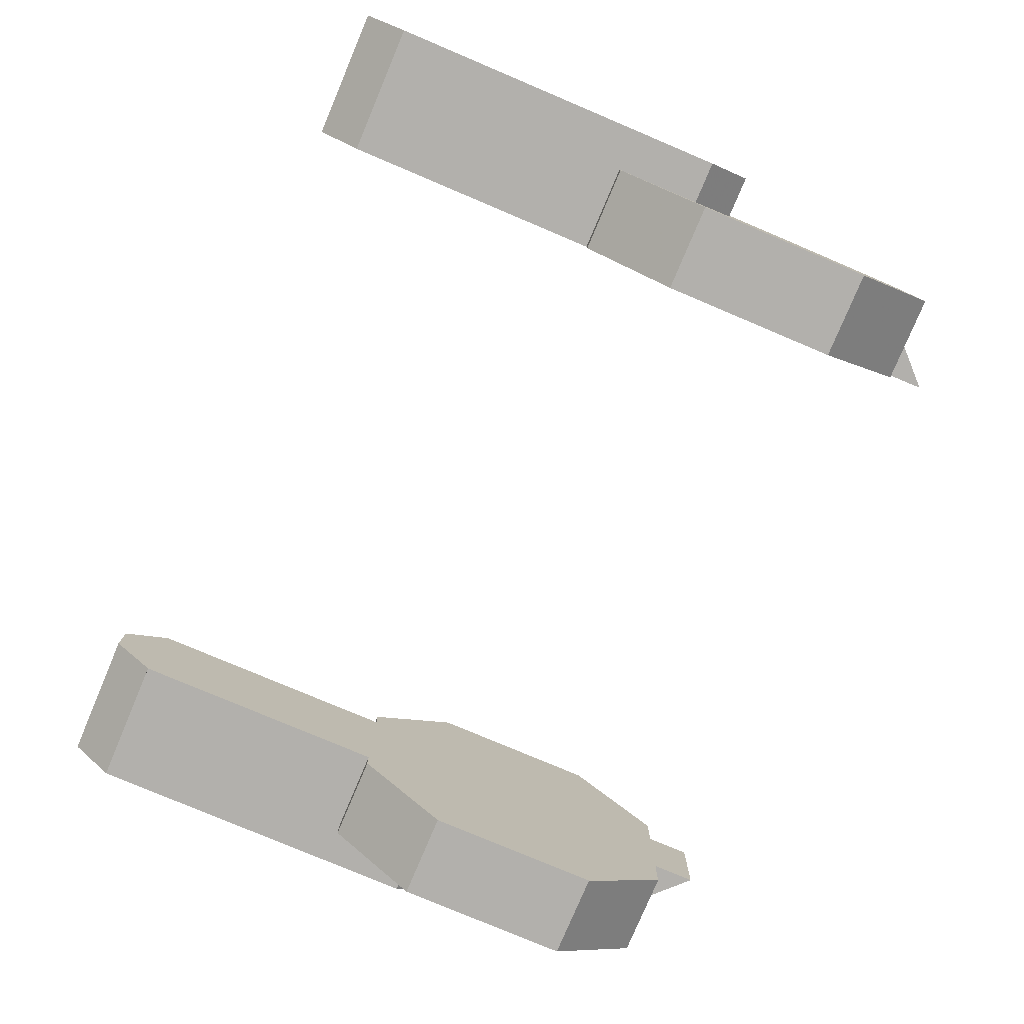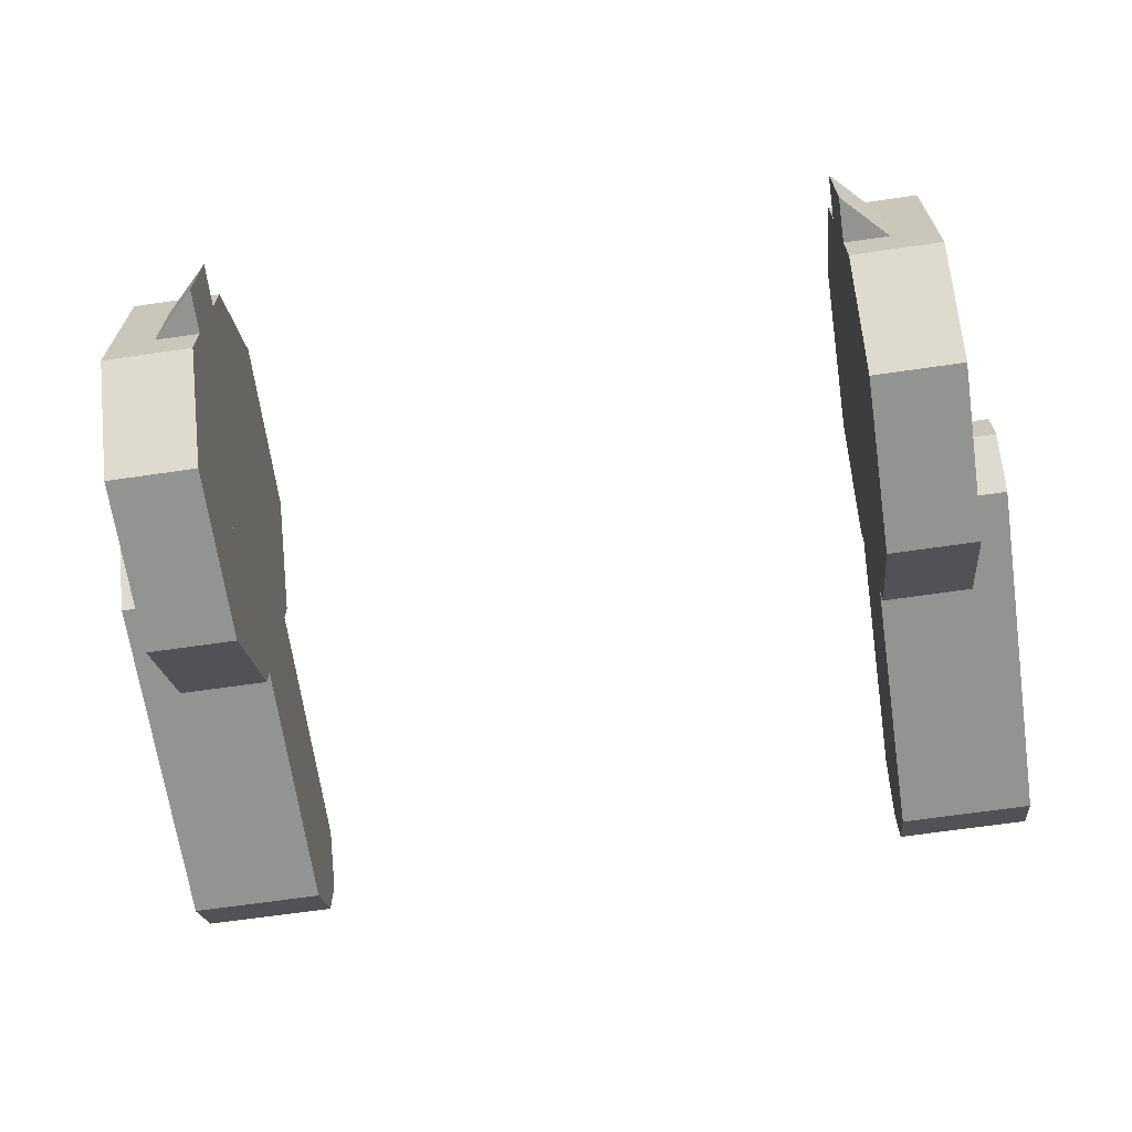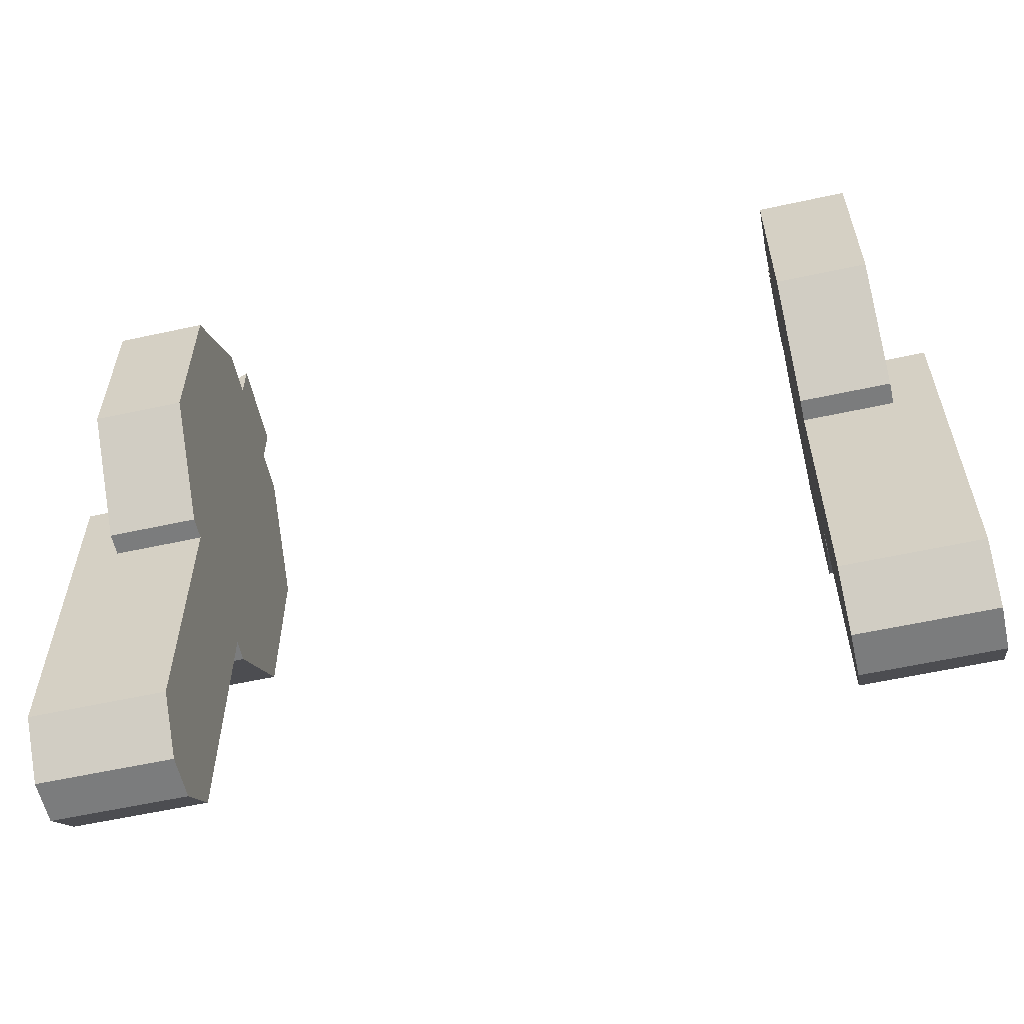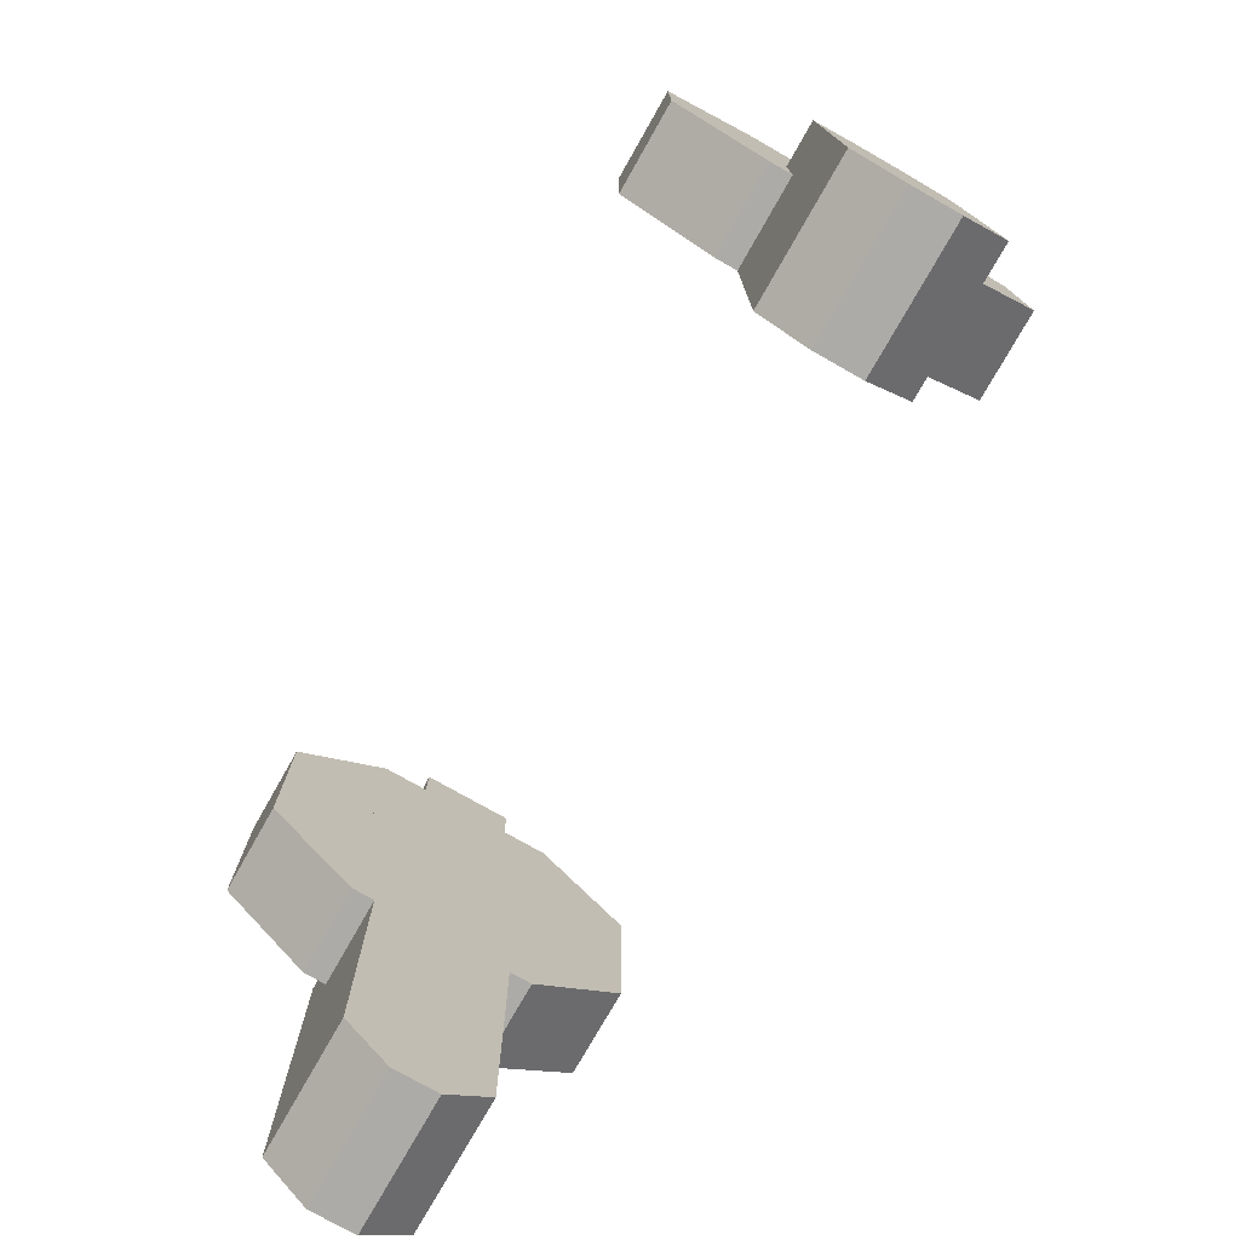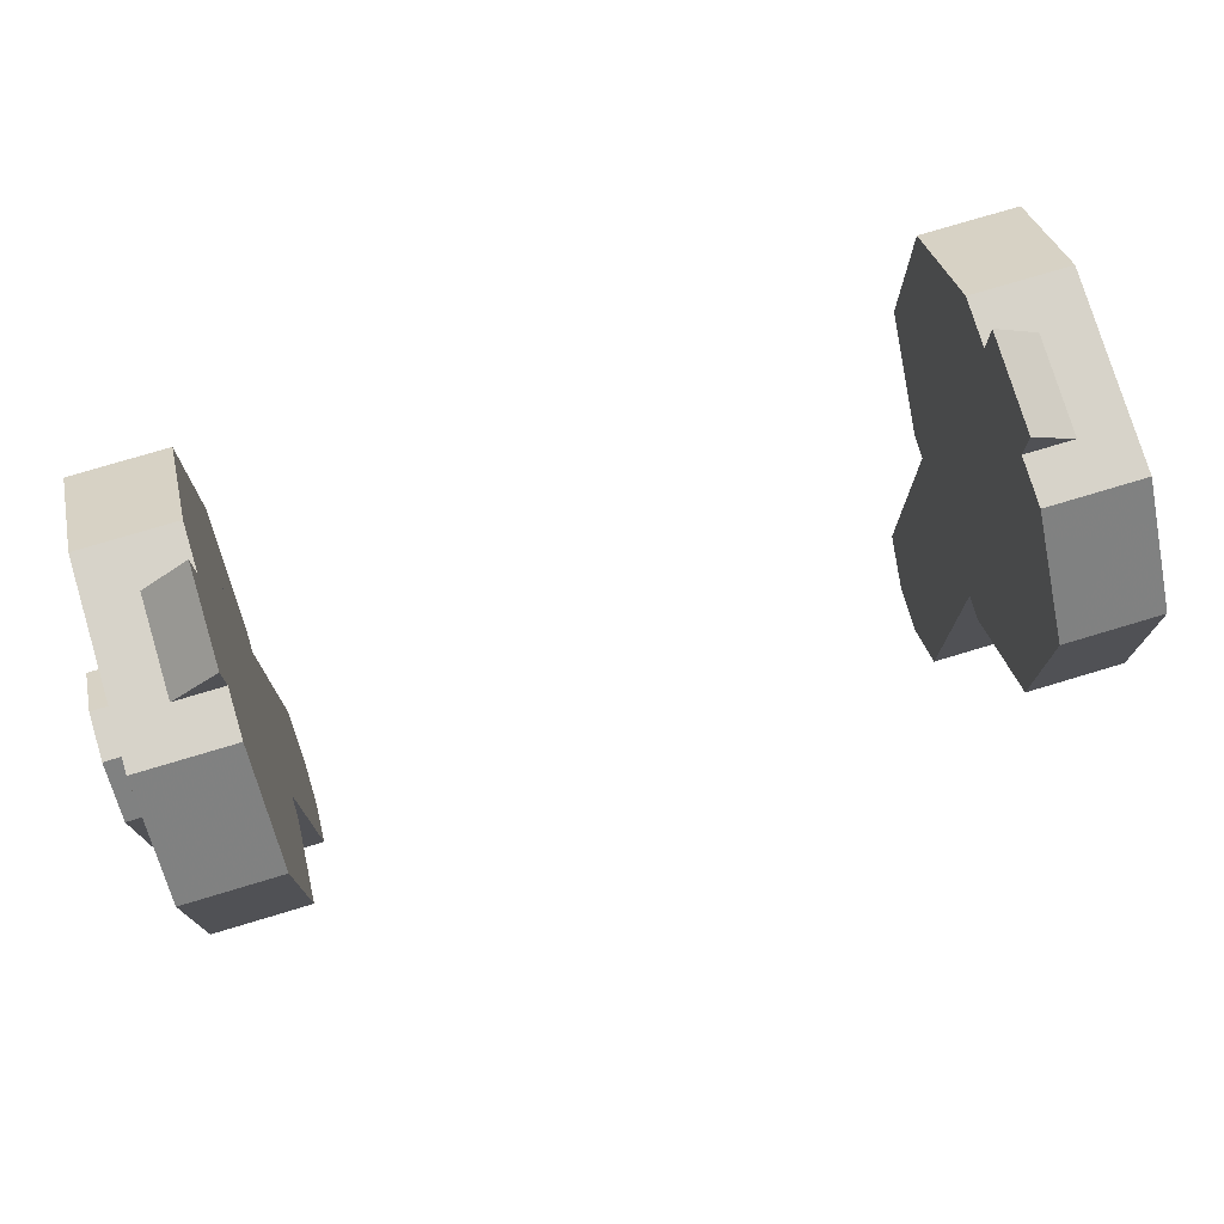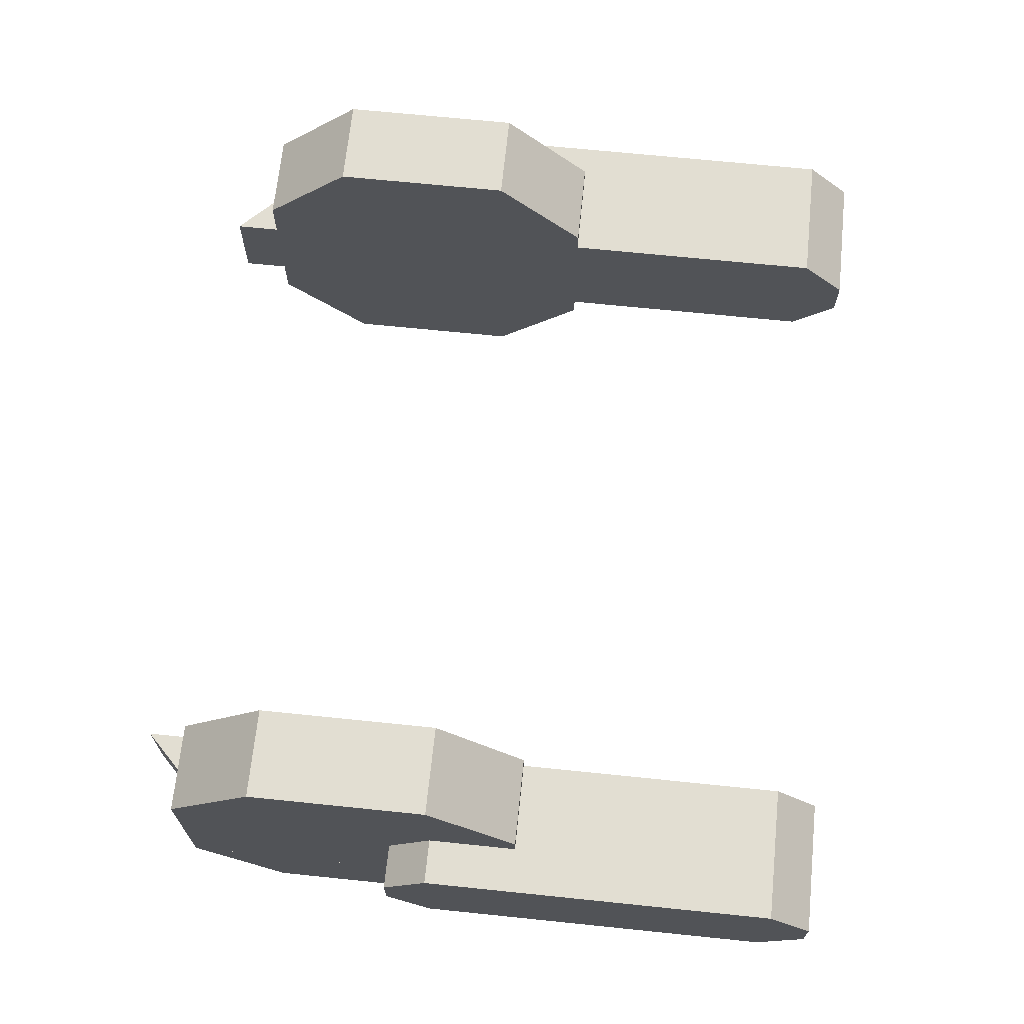
<metadata>
{"format":"obj","ext":"obj","renderer":"f3d","projection":"perspective","resolution":1024,"background":"white","views":[{"elev":-78.8,"azim":-112.9,"up":"+Y"},{"elev":-66.7,"azim":8.3,"up":"+Y"},{"elev":-58.6,"azim":-167.3,"up":"+Z"},{"elev":-76.4,"azim":60.4,"up":"+Z"},{"elev":76.3,"azim":163.3,"up":"+Z"},{"elev":67.9,"azim":95.9,"up":"+Y"}]}
</metadata>
<code>
g HK416
v 0.2188 0.03125 0.125
v 0.2188 0.03125 0.1562
v 0.2188 0.03125 0.1562
v 0.25 0.03125 0.125
v 0.2188 -0.03125 0.125
v 0.2188 -0.03125 0.1562
v 0.2188 -0.03125 0.1562
v 0.25 -0.03125 0.125
f 1 2 3 4
f 8 7 6 5
f 2 1 5 6
f 4 3 7 8
f 3 2 6 7
f 1 4 8 5
v 0.2188 0.125 -0.0625
v 0.2188 0.125 0.0625
v 0.2812 0.125 0.0625
v 0.2812 0.125 -0.0625
v 0.2188 0.0625 -0.125
v 0.2188 0.0625 0.125
v 0.2812 0.0625 0.125
v 0.2812 0.0625 -0.125
f 9 10 11 12
f 16 15 14 13
f 10 9 13 14
f 12 11 15 16
f 11 10 14 15
f 9 12 16 13
v 0.2188 -0.0625 -0.125
v 0.2188 -0.0625 0.125
v 0.2812 -0.0625 0.125
v 0.2812 -0.0625 -0.125
v 0.2188 -0.125 -0.0625
v 0.2188 -0.125 0.0625
v 0.2812 -0.125 0.0625
v 0.2812 -0.125 -0.0625
f 17 18 19 20
f 24 23 22 21
f 18 17 21 22
f 20 19 23 24
f 19 18 22 23
f 17 20 24 21
v 0.25 0.04688 -0.0625
v 0.25 0.01562 -0.03125
v 0.3125 0.01562 -0.03125
v 0.3125 0.04688 -0.0625
v 0.25 -0.04688 -0.0625
v 0.25 -0.01562 -0.03125
v 0.3125 -0.01562 -0.03125
v 0.3125 -0.04688 -0.0625
f 25 26 27 28
f 32 31 30 29
f 26 25 29 30
f 28 27 31 32
f 27 26 30 31
f 25 28 32 29
v 0.2188 0.04688 -0.3125
v 0.2188 0.04688 -0.0625
v 0.3125 0.04688 -0.0625
v 0.3125 0.04688 -0.3125
v 0.2188 -0.04688 -0.3125
v 0.2188 -0.04688 -0.0625
v 0.3125 -0.04688 -0.0625
v 0.3125 -0.04688 -0.3125
f 33 34 35 36
f 40 39 38 37
f 34 33 37 38
f 36 35 39 40
f 35 34 38 39
f 33 36 40 37
v 0.2188 0.01562 -0.3438
v 0.2188 0.04688 -0.3125
v 0.3125 0.04688 -0.3125
v 0.3125 0.01562 -0.3438
v 0.2188 -0.01562 -0.3438
v 0.2188 -0.04688 -0.3125
v 0.3125 -0.04688 -0.3125
v 0.3125 -0.01562 -0.3438
f 41 42 43 44
f 48 47 46 45
f 42 41 45 46
f 44 43 47 48
f 43 42 46 47
f 41 44 48 45
v 0.2188 0.0625 -0.125
v 0.2188 0.0625 0.125
v 0.2812 0.0625 0.125
v 0.2812 0.0625 -0.125
v 0.2188 -0.0625 -0.125
v 0.2188 -0.0625 0.125
v 0.2812 -0.0625 0.125
v 0.2812 -0.0625 -0.125
f 49 50 51 52
f 56 55 54 53
f 50 49 53 54
f 52 51 55 56
f 51 50 54 55
f 49 52 56 53
v -0.3125 0.04688 -0.3125
v -0.3125 0.04688 -0.0625
v -0.2188 0.04688 -0.0625
v -0.2188 0.04688 -0.3125
v -0.3125 -0.04688 -0.3125
v -0.3125 -0.04688 -0.0625
v -0.2188 -0.04688 -0.0625
v -0.2188 -0.04688 -0.3125
f 57 58 59 60
f 64 63 62 61
f 58 57 61 62
f 60 59 63 64
f 59 58 62 63
f 57 60 64 61
v -0.3125 0.04688 -0.0625
v -0.3125 0.01562 -0.03125
v -0.25 0.01562 -0.03125
v -0.25 0.04688 -0.0625
v -0.3125 -0.04688 -0.0625
v -0.3125 -0.01562 -0.03125
v -0.25 -0.01562 -0.03125
v -0.25 -0.04688 -0.0625
f 65 66 67 68
f 72 71 70 69
f 66 65 69 70
f 68 67 71 72
f 67 66 70 71
f 65 68 72 69
v -0.3125 0.01562 -0.3438
v -0.3125 0.04688 -0.3125
v -0.2188 0.04688 -0.3125
v -0.2188 0.01562 -0.3438
v -0.3125 -0.01562 -0.3438
v -0.3125 -0.04688 -0.3125
v -0.2188 -0.04688 -0.3125
v -0.2188 -0.01562 -0.3438
f 73 74 75 76
f 80 79 78 77
f 74 73 77 78
f 76 75 79 80
f 75 74 78 79
f 73 76 80 77
v -0.2812 0.125 -0.0625
v -0.2812 0.125 0.0625
v -0.2188 0.125 0.0625
v -0.2188 0.125 -0.0625
v -0.2812 0.0625 -0.125
v -0.2812 0.0625 0.125
v -0.2188 0.0625 0.125
v -0.2188 0.0625 -0.125
f 81 82 83 84
f 88 87 86 85
f 82 81 85 86
f 84 83 87 88
f 83 82 86 87
f 81 84 88 85
v -0.2812 0.0625 -0.125
v -0.2812 0.0625 0.125
v -0.2188 0.0625 0.125
v -0.2188 0.0625 -0.125
v -0.2812 -0.0625 -0.125
v -0.2812 -0.0625 0.125
v -0.2188 -0.0625 0.125
v -0.2188 -0.0625 -0.125
f 89 90 91 92
f 96 95 94 93
f 90 89 93 94
f 92 91 95 96
f 91 90 94 95
f 89 92 96 93
v -0.2812 -0.0625 -0.125
v -0.2812 -0.0625 0.125
v -0.2188 -0.0625 0.125
v -0.2188 -0.0625 -0.125
v -0.2812 -0.125 -0.0625
v -0.2812 -0.125 0.0625
v -0.2188 -0.125 0.0625
v -0.2188 -0.125 -0.0625
f 97 98 99 100
f 104 103 102 101
f 98 97 101 102
f 100 99 103 104
f 99 98 102 103
f 97 100 104 101
v -0.25 0.03125 0.125
v -0.2188 0.03125 0.1562
v -0.2188 0.03125 0.1562
v -0.2188 0.03125 0.125
v -0.25 -0.03125 0.125
v -0.2188 -0.03125 0.1562
v -0.2188 -0.03125 0.1562
v -0.2188 -0.03125 0.125
f 105 106 107 108
f 112 111 110 109
f 106 105 109 110
f 108 107 111 112
f 107 106 110 111
f 105 108 112 109

</code>
